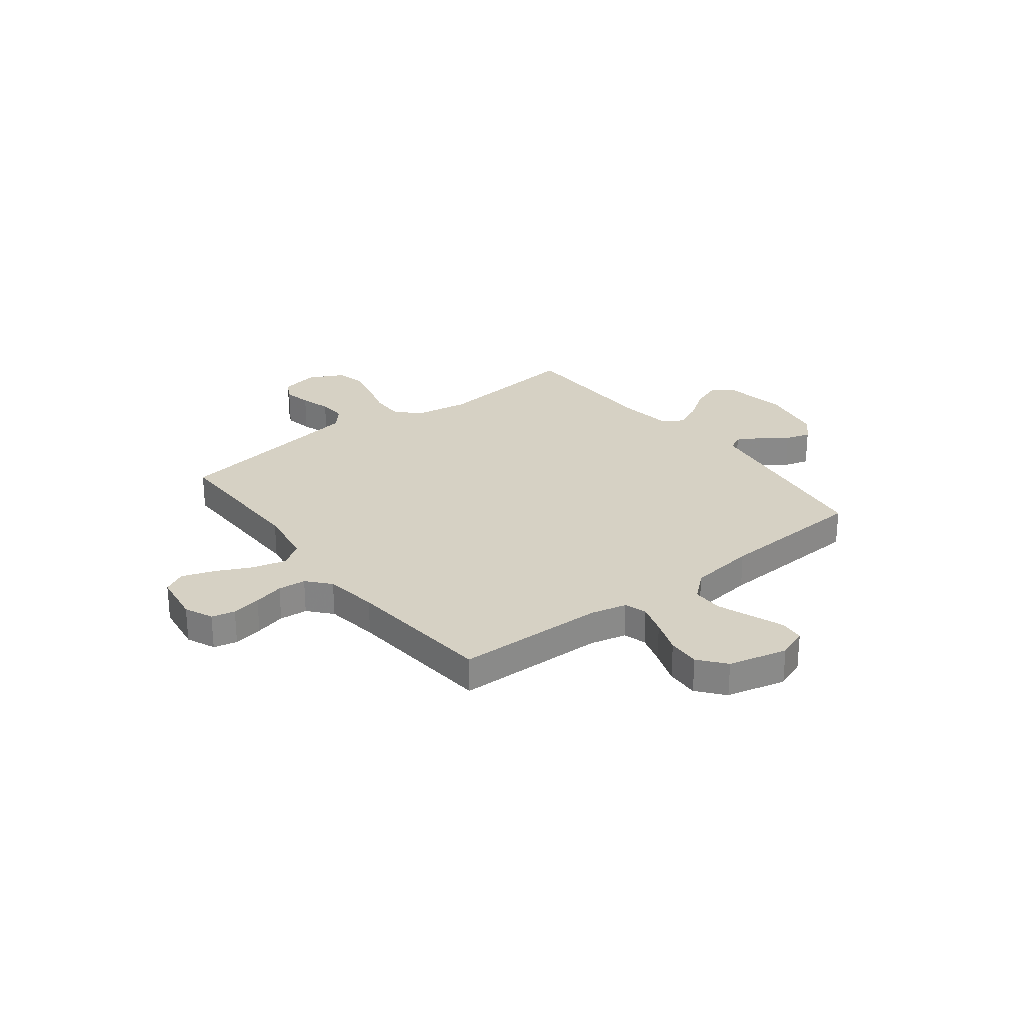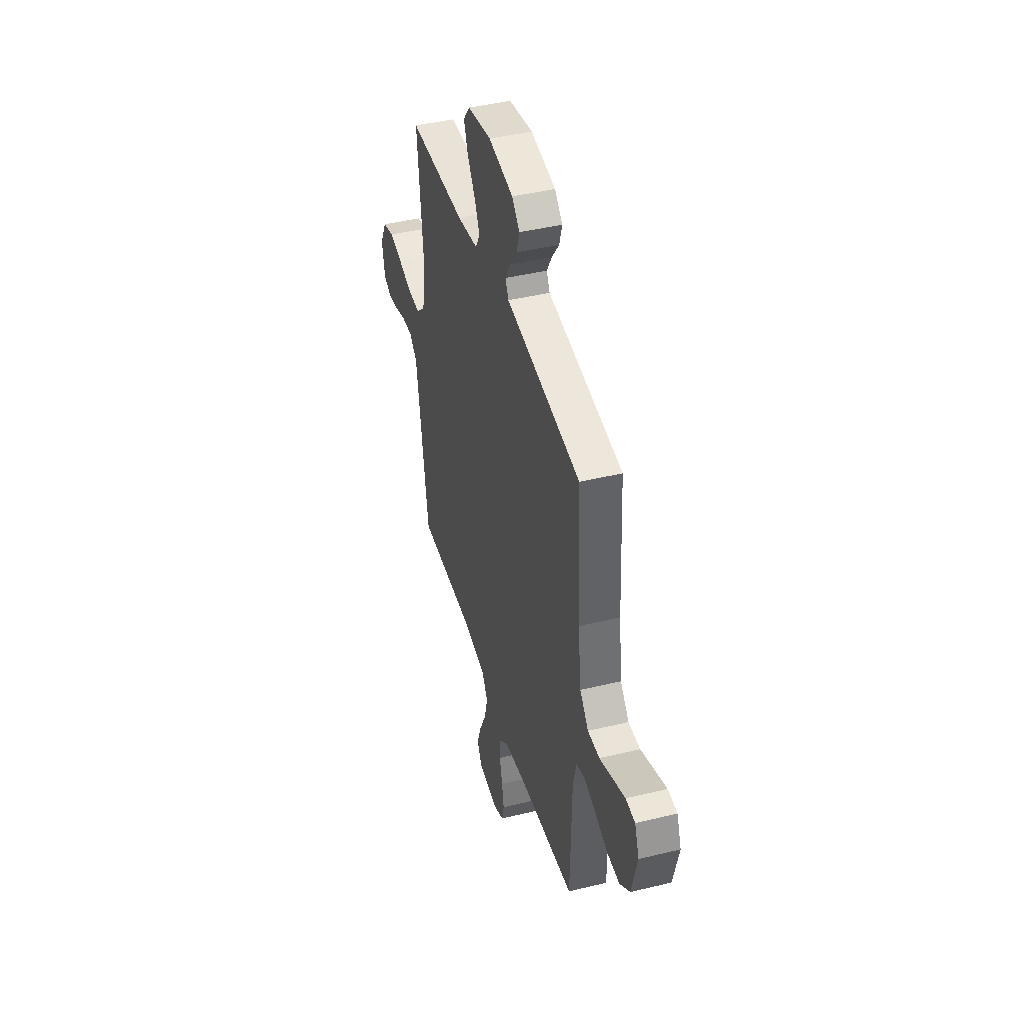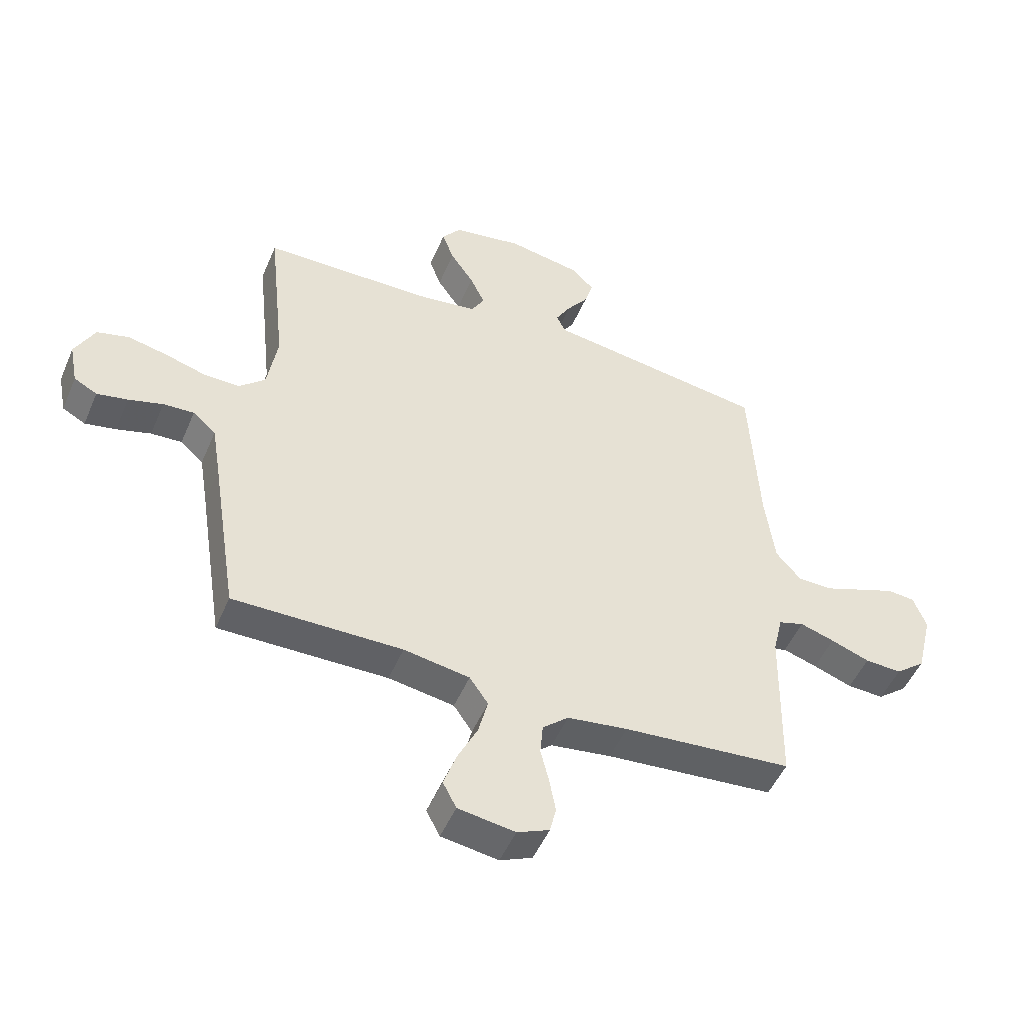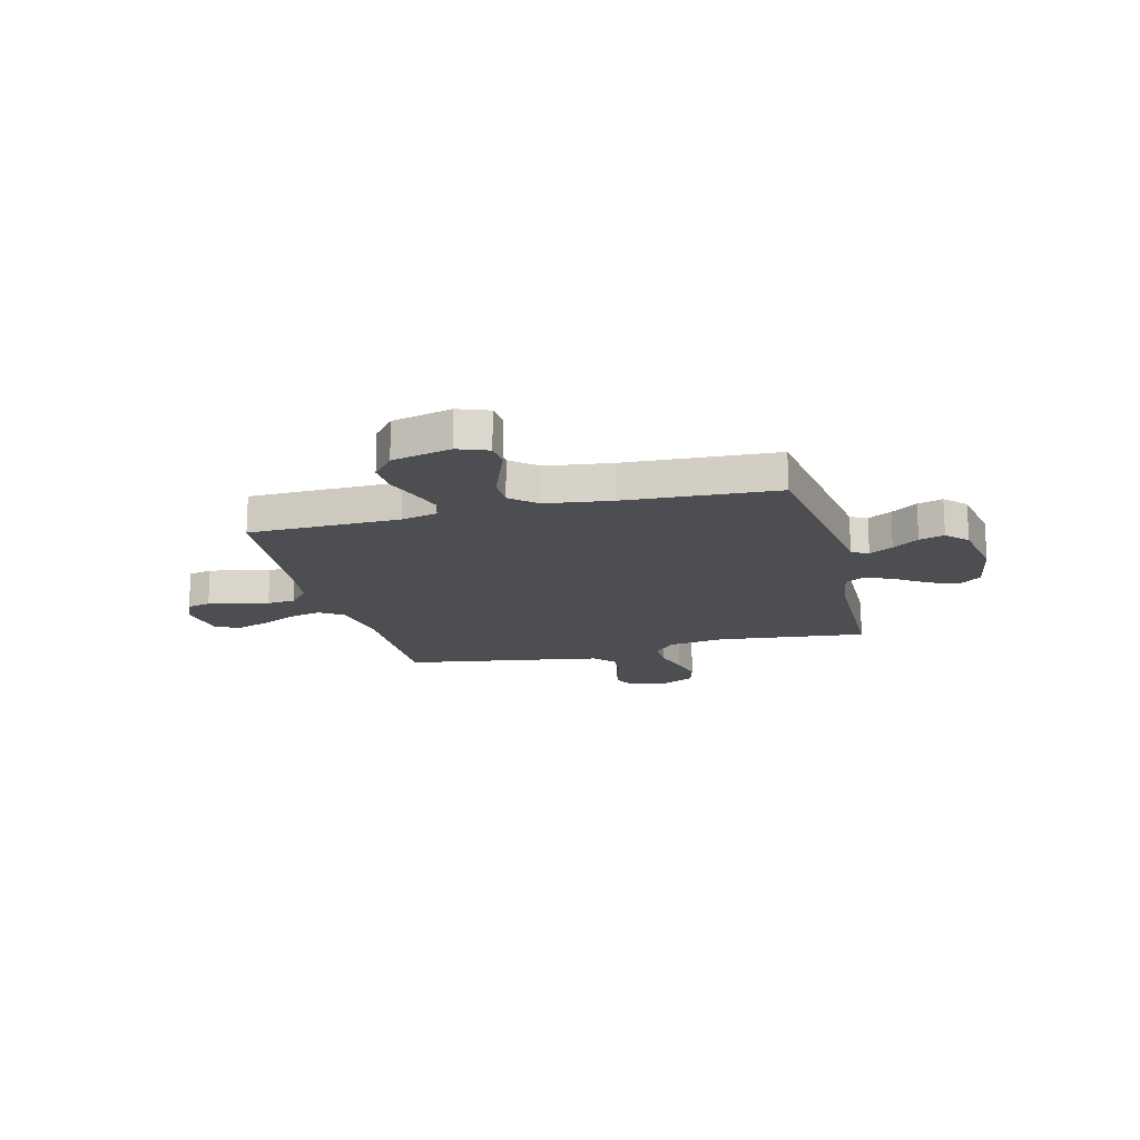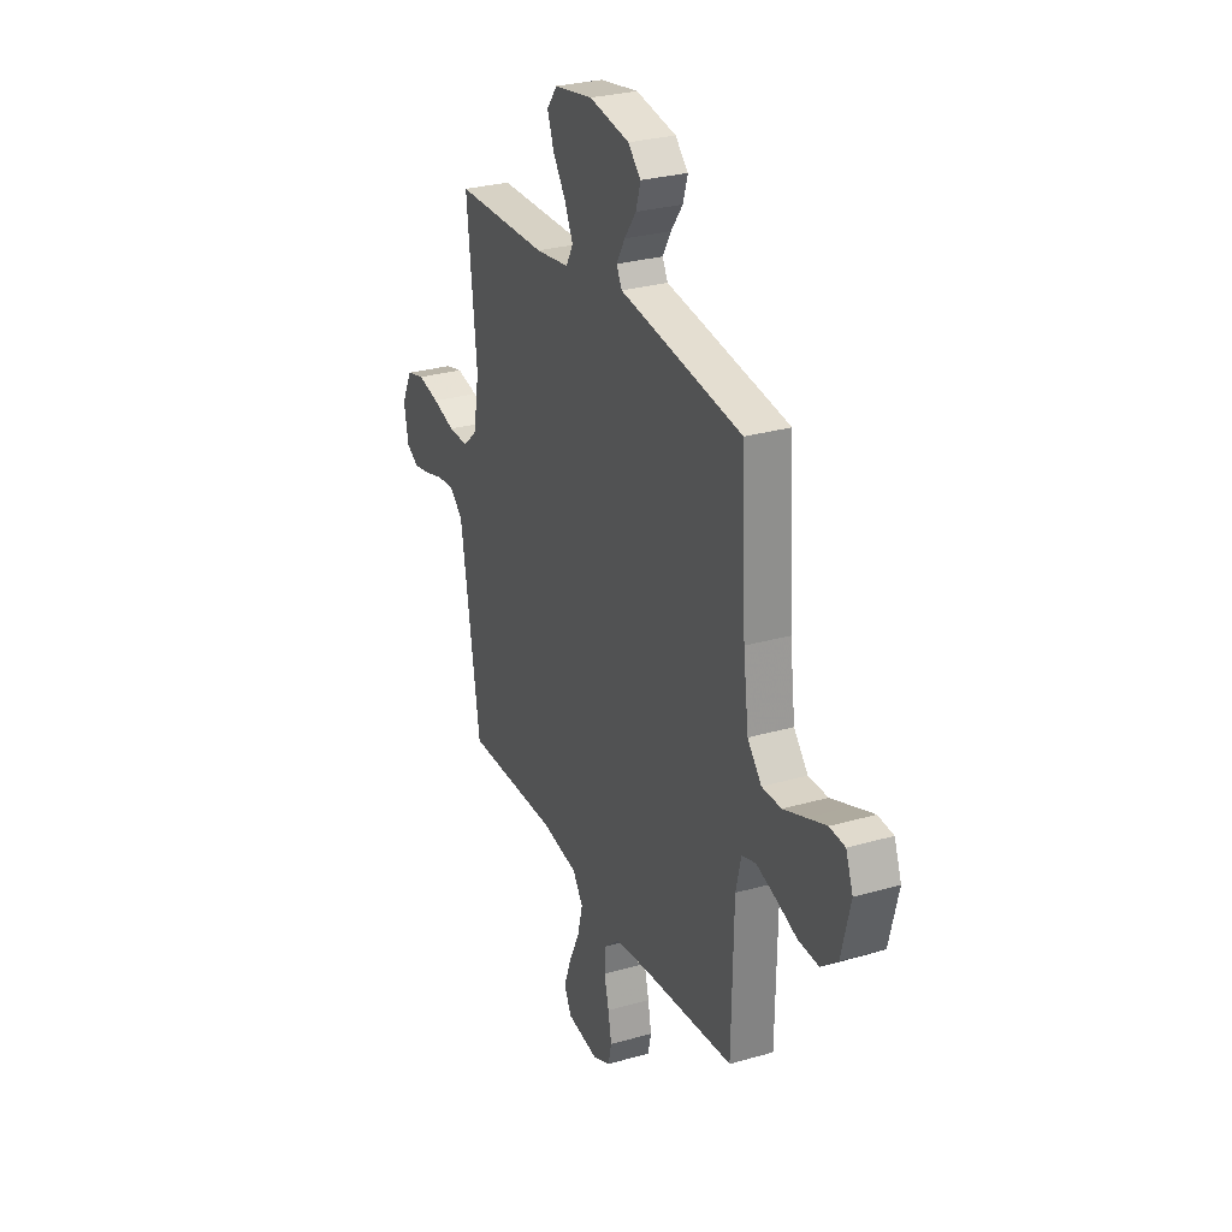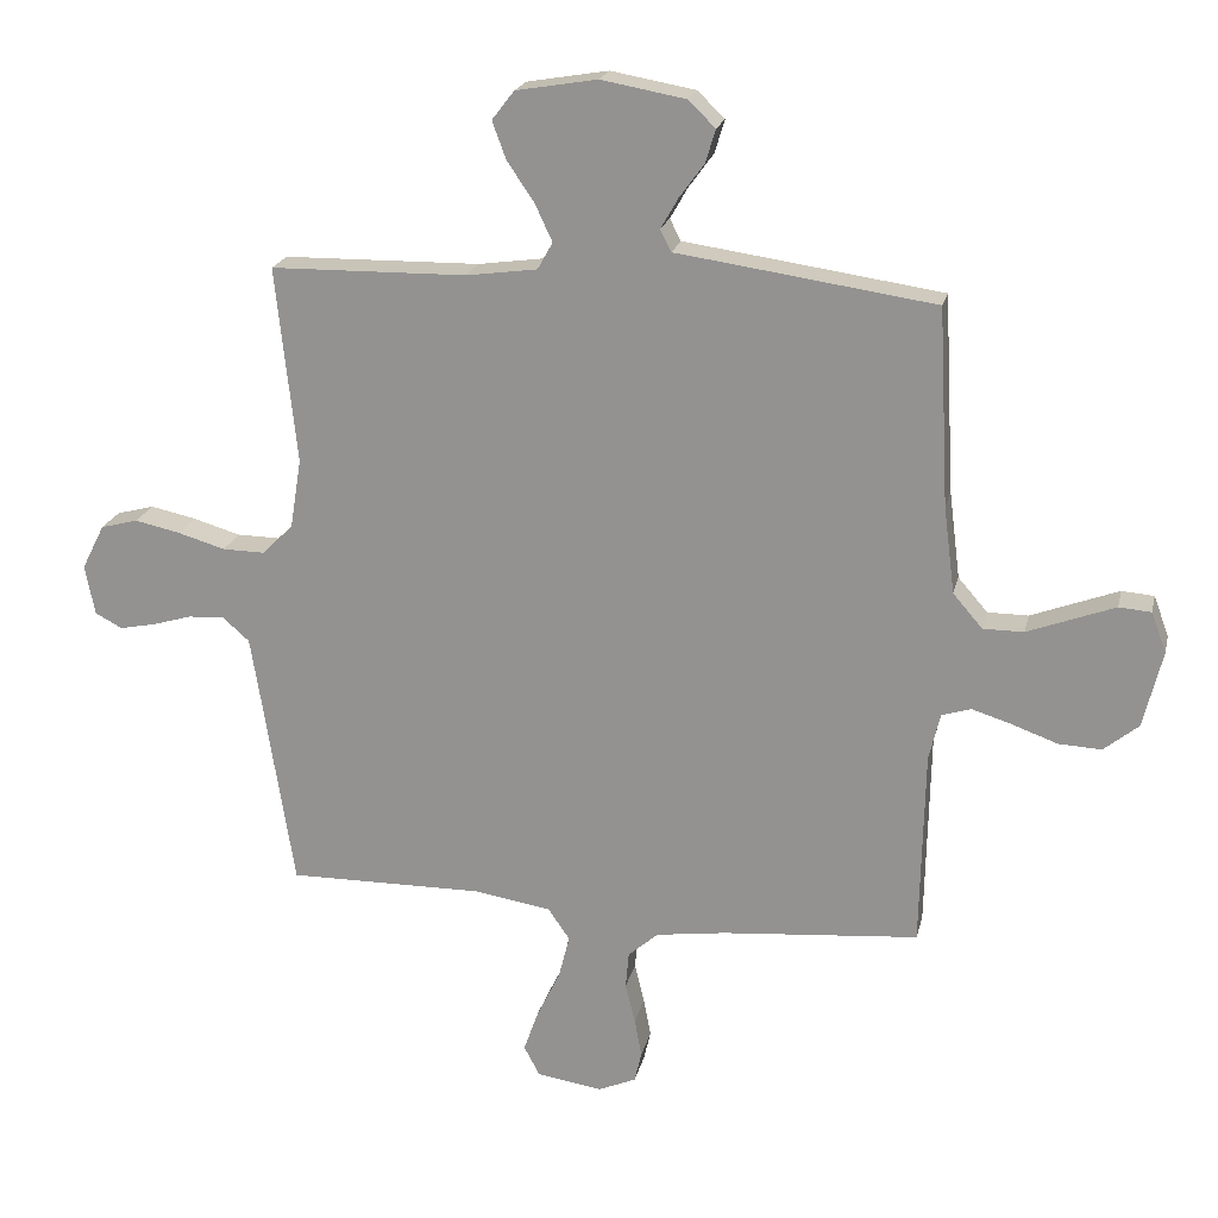
<metadata>
{"format":"obj","ext":"obj","renderer":"f3d","projection":"perspective","resolution":1024,"background":"white","views":[{"elev":27.0,"azim":-127.8,"up":"+Y"},{"elev":43.0,"azim":-106.1,"up":"+Z"},{"elev":-49.9,"azim":157.3,"up":"+Z"},{"elev":-16.5,"azim":-75.8,"up":"+Y"},{"elev":28.3,"azim":-113.5,"up":"+Z"},{"elev":20.6,"azim":-167.3,"up":"+Z"}]}
</metadata>
<code>
v 0.5 0.07 -0.5
v 0.2 0.07 -0.497
v 0.083 0.07 -0.516
v 0.05 0.07 -0.564
v 0.067 0.07 -0.631
v 0.102 0.07 -0.703
v 0.125 0.07 -0.768
v 0.101 0.07 -0.814
v 0 0.07 -0.829
v -0.057 0.07 -0.804
v -0.068 0.07 -0.757
v -0.057 0.07 -0.698
v -0.042 0.07 -0.637
v -0.047 0.07 -0.581
v -0.093 0.07 -0.541
v -0.2 0.07 -0.526
v -0.5 0.07 -0.5
v -0.506 0.07 -0.2
v -0.523 0.07 -0.128
v -0.568 0.07 -0.114
v -0.629 0.07 -0.133
v -0.698 0.07 -0.158
v -0.763 0.07 -0.161
v -0.816 0.07 -0.118
v -0.845 0.07 0
v -0.822 0.07 0.061
v -0.773 0.07 0.065
v -0.709 0.07 0.041
v -0.64 0.07 0.015
v -0.578 0.07 0.015
v -0.533 0.07 0.067
v -0.516 0.07 0.2
v -0.5 0.07 0.5
v -0.2 0.07 0.543
v -0.107 0.07 0.556
v -0.09 0.07 0.589
v -0.117 0.07 0.636
v -0.155 0.07 0.688
v -0.17 0.07 0.738
v -0.129 0.07 0.778
v 0 0.07 0.801
v 0.124 0.07 0.78
v 0.158 0.07 0.736
v 0.137 0.07 0.679
v 0.095 0.07 0.617
v 0.069 0.07 0.561
v 0.092 0.07 0.52
v 0.2 0.07 0.505
v 0.5 0.07 0.5
v 0.468 0.07 0.2
v 0.486 0.07 0.089
v 0.532 0.07 0.047
v 0.597 0.07 0.048
v 0.669 0.07 0.069
v 0.739 0.07 0.084
v 0.796 0.07 0.069
v 0.831 0.07 0
v 0.816 0.07 -0.076
v 0.775 0.07 -0.098
v 0.72 0.07 -0.087
v 0.659 0.07 -0.069
v 0.604 0.07 -0.066
v 0.563 0.07 -0.102
v 0.547 0.07 -0.2
v 0.5 0 -0.5
v 0.2 0 -0.497
v 0.083 0 -0.516
v 0.05 0 -0.564
v 0.067 0 -0.631
v 0.102 0 -0.703
v 0.125 0 -0.768
v 0.101 0 -0.814
v 0 0 -0.829
v -0.057 0 -0.804
v -0.068 0 -0.757
v -0.057 0 -0.698
v -0.042 0 -0.637
v -0.047 0 -0.581
v -0.093 0 -0.541
v -0.2 0 -0.526
v -0.5 0 -0.5
v -0.506 0 -0.2
v -0.523 0 -0.128
v -0.568 0 -0.114
v -0.629 0 -0.133
v -0.698 0 -0.158
v -0.763 0 -0.161
v -0.816 0 -0.118
v -0.845 0 0
v -0.822 0 0.061
v -0.773 0 0.065
v -0.709 0 0.041
v -0.64 0 0.015
v -0.578 0 0.015
v -0.533 0 0.067
v -0.516 0 0.2
v -0.5 0 0.5
v -0.2 0 0.543
v -0.107 0 0.556
v -0.09 0 0.589
v -0.117 0 0.636
v -0.155 0 0.688
v -0.17 0 0.738
v -0.129 0 0.778
v 0 0 0.801
v 0.124 0 0.78
v 0.158 0 0.736
v 0.137 0 0.679
v 0.095 0 0.617
v 0.069 0 0.561
v 0.092 0 0.52
v 0.2 0 0.505
v 0.5 0 0.5
v 0.468 0 0.2
v 0.486 0 0.089
v 0.532 0 0.047
v 0.597 0 0.048
v 0.669 0 0.069
v 0.739 0 0.084
v 0.796 0 0.069
v 0.831 0 0
v 0.816 0 -0.076
v 0.775 0 -0.098
v 0.72 0 -0.087
v 0.659 0 -0.069
v 0.604 0 -0.066
v 0.563 0 -0.102
v 0.547 0 -0.2
f 58 59 60 61
f 58 61 62
f 57 58 62
f 56 57 62
f 53 54 55 56
f 53 56 62
f 52 53 62 63
f 48 49 50
f 47 48 50 51
f 42 43 44 45
f 42 45 46
f 41 42 46
f 40 41 46
f 37 38 39 40
f 36 37 40 46
f 35 36 46 47
f 32 33 34 35
f 31 32 35 47
f 26 27 28 29
f 24 25 26 29
f 24 29 30
f 21 22 23 24
f 20 21 24 30
f 19 20 30 31
f 16 17 18
f 15 16 18 19
f 14 15 19 31
f 10 11 12 13
f 8 9 10 13
f 8 13 14
f 5 6 7 8
f 4 5 8 14
f 3 4 14 31
f 64 1 2
f 51 52 63 64
f 31 47 51 64
f 2 3 31 64
f 125 124 123 122
f 126 125 122
f 126 122 121
f 126 121 120
f 120 119 118 117
f 126 120 117
f 127 126 117 116
f 114 113 112
f 115 114 112 111
f 109 108 107 106
f 110 109 106
f 110 106 105
f 110 105 104
f 104 103 102 101
f 110 104 101 100
f 111 110 100 99
f 99 98 97 96
f 111 99 96 95
f 93 92 91 90
f 93 90 89 88
f 94 93 88
f 88 87 86 85
f 94 88 85 84
f 95 94 84 83
f 82 81 80
f 83 82 80 79
f 95 83 79 78
f 77 76 75 74
f 77 74 73 72
f 78 77 72
f 72 71 70 69
f 78 72 69 68
f 95 78 68 67
f 66 65 128
f 128 127 116 115
f 128 115 111 95
f 128 95 67 66
f 1 65 66 2
f 2 66 67 3
f 3 67 68 4
f 4 68 69 5
f 5 69 70 6
f 6 70 71 7
f 7 71 72 8
f 8 72 73 9
f 9 73 74 10
f 10 74 75 11
f 11 75 76 12
f 12 76 77 13
f 13 77 78 14
f 14 78 79 15
f 15 79 80 16
f 16 80 81 17
f 17 81 82 18
f 18 82 83 19
f 19 83 84 20
f 20 84 85 21
f 21 85 86 22
f 22 86 87 23
f 23 87 88 24
f 24 88 89 25
f 25 89 90 26
f 26 90 91 27
f 27 91 92 28
f 28 92 93 29
f 29 93 94 30
f 30 94 95 31
f 31 95 96 32
f 32 96 97 33
f 33 97 98 34
f 34 98 99 35
f 35 99 100 36
f 36 100 101 37
f 37 101 102 38
f 38 102 103 39
f 39 103 104 40
f 40 104 105 41
f 41 105 106 42
f 42 106 107 43
f 43 107 108 44
f 44 108 109 45
f 45 109 110 46
f 46 110 111 47
f 47 111 112 48
f 48 112 113 49
f 49 113 114 50
f 50 114 115 51
f 51 115 116 52
f 52 116 117 53
f 53 117 118 54
f 54 118 119 55
f 55 119 120 56
f 56 120 121 57
f 57 121 122 58
f 58 122 123 59
f 59 123 124 60
f 60 124 125 61
f 61 125 126 62
f 62 126 127 63
f 63 127 128 64
f 64 128 65 1

</code>
